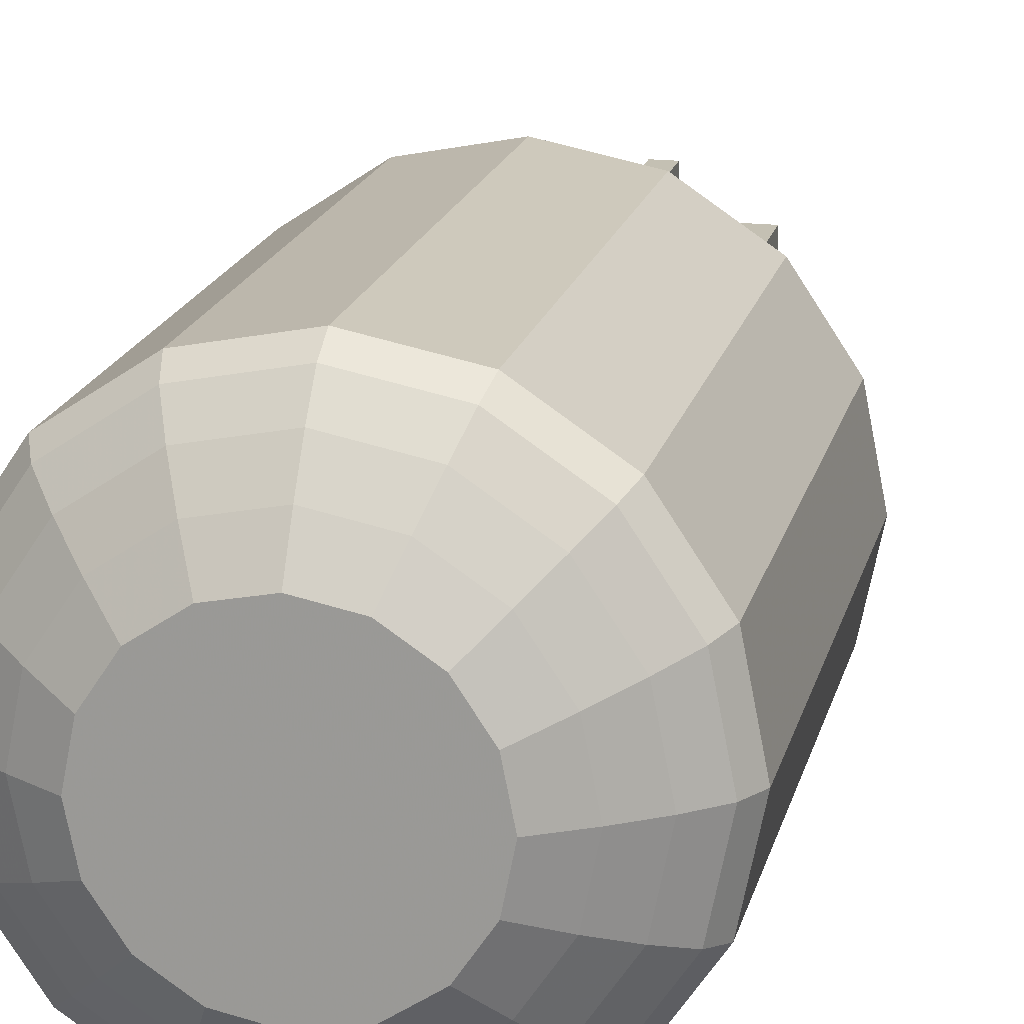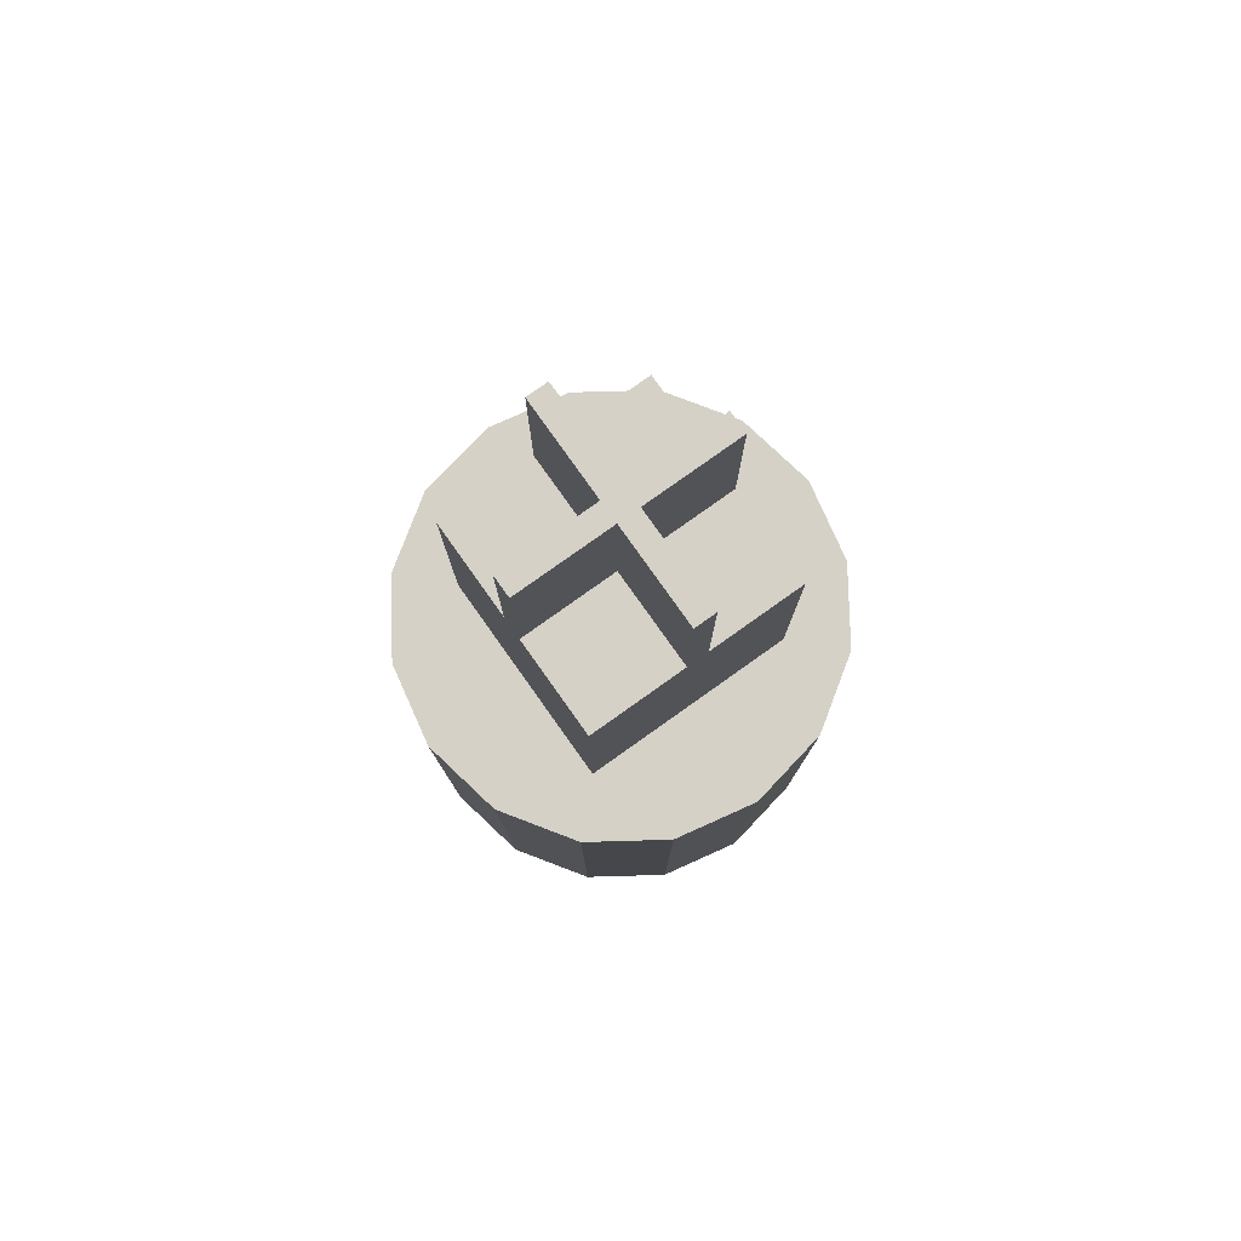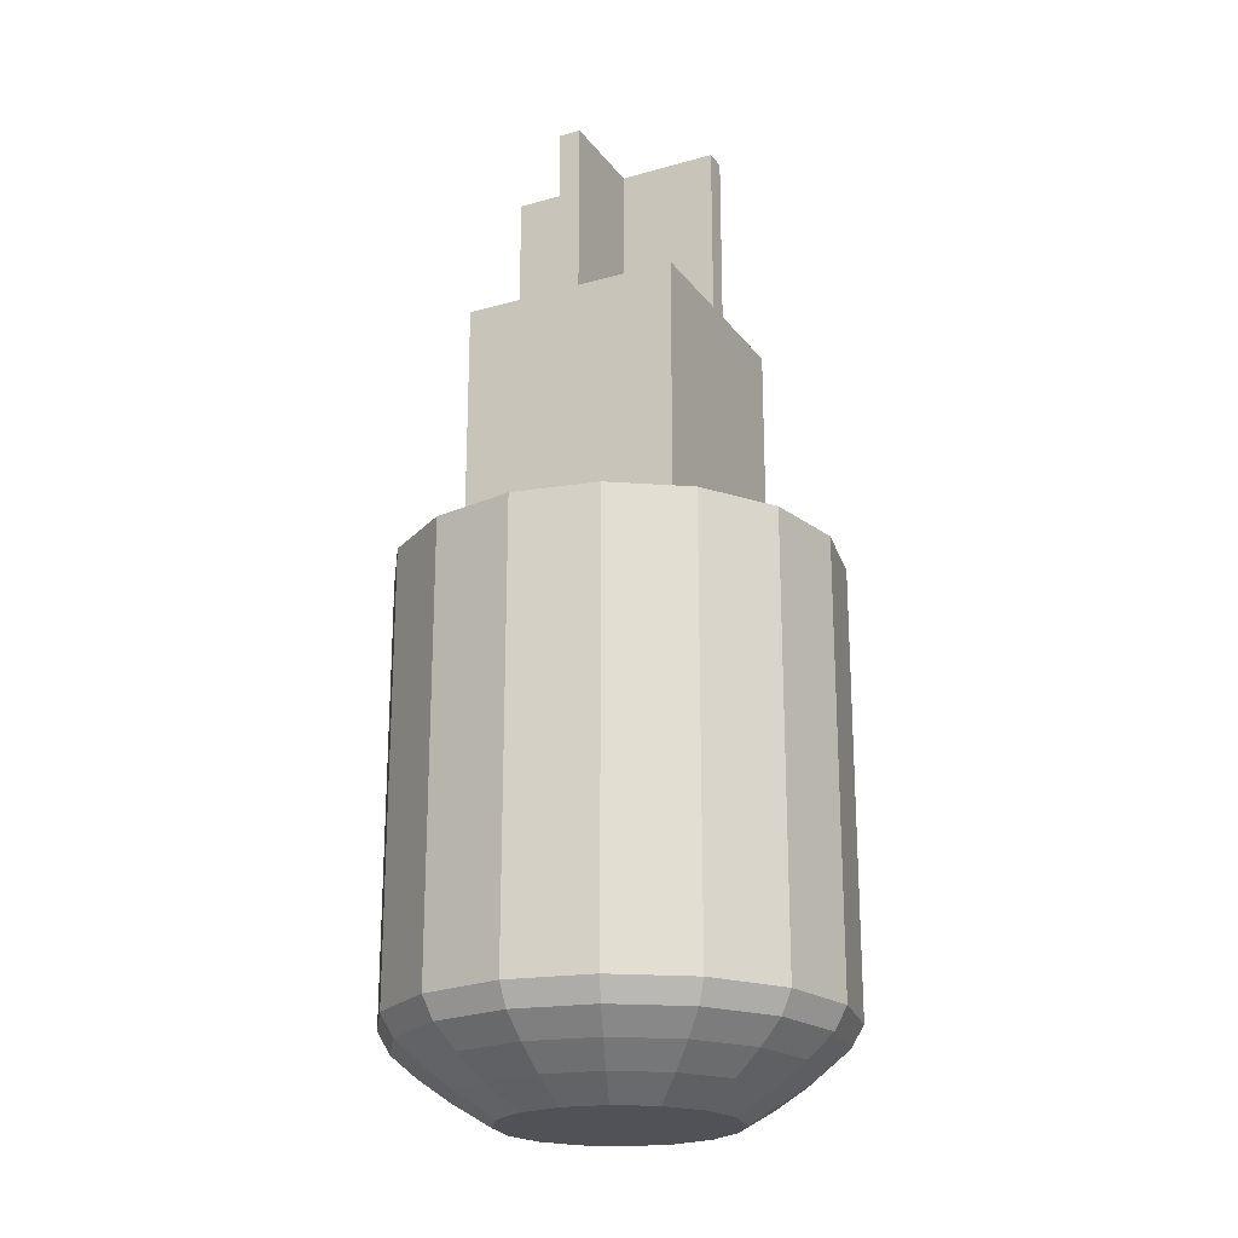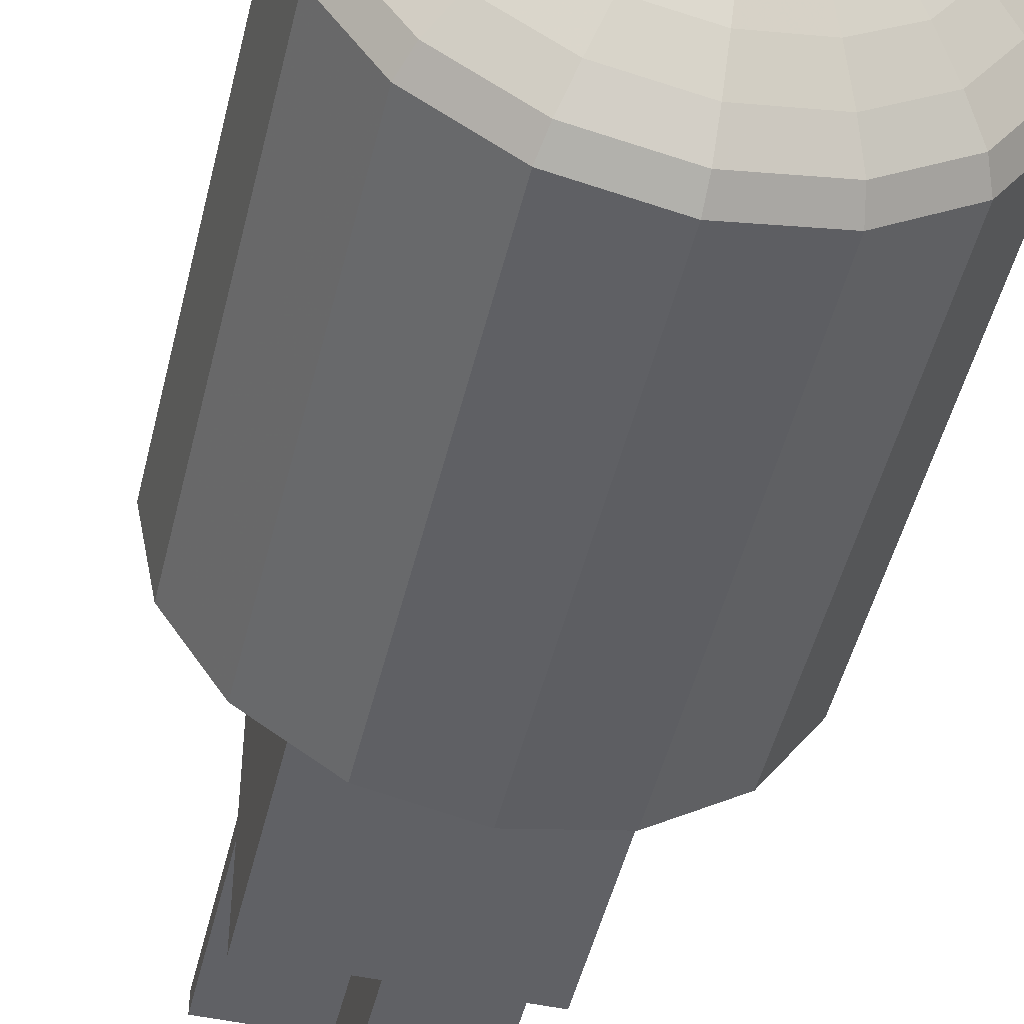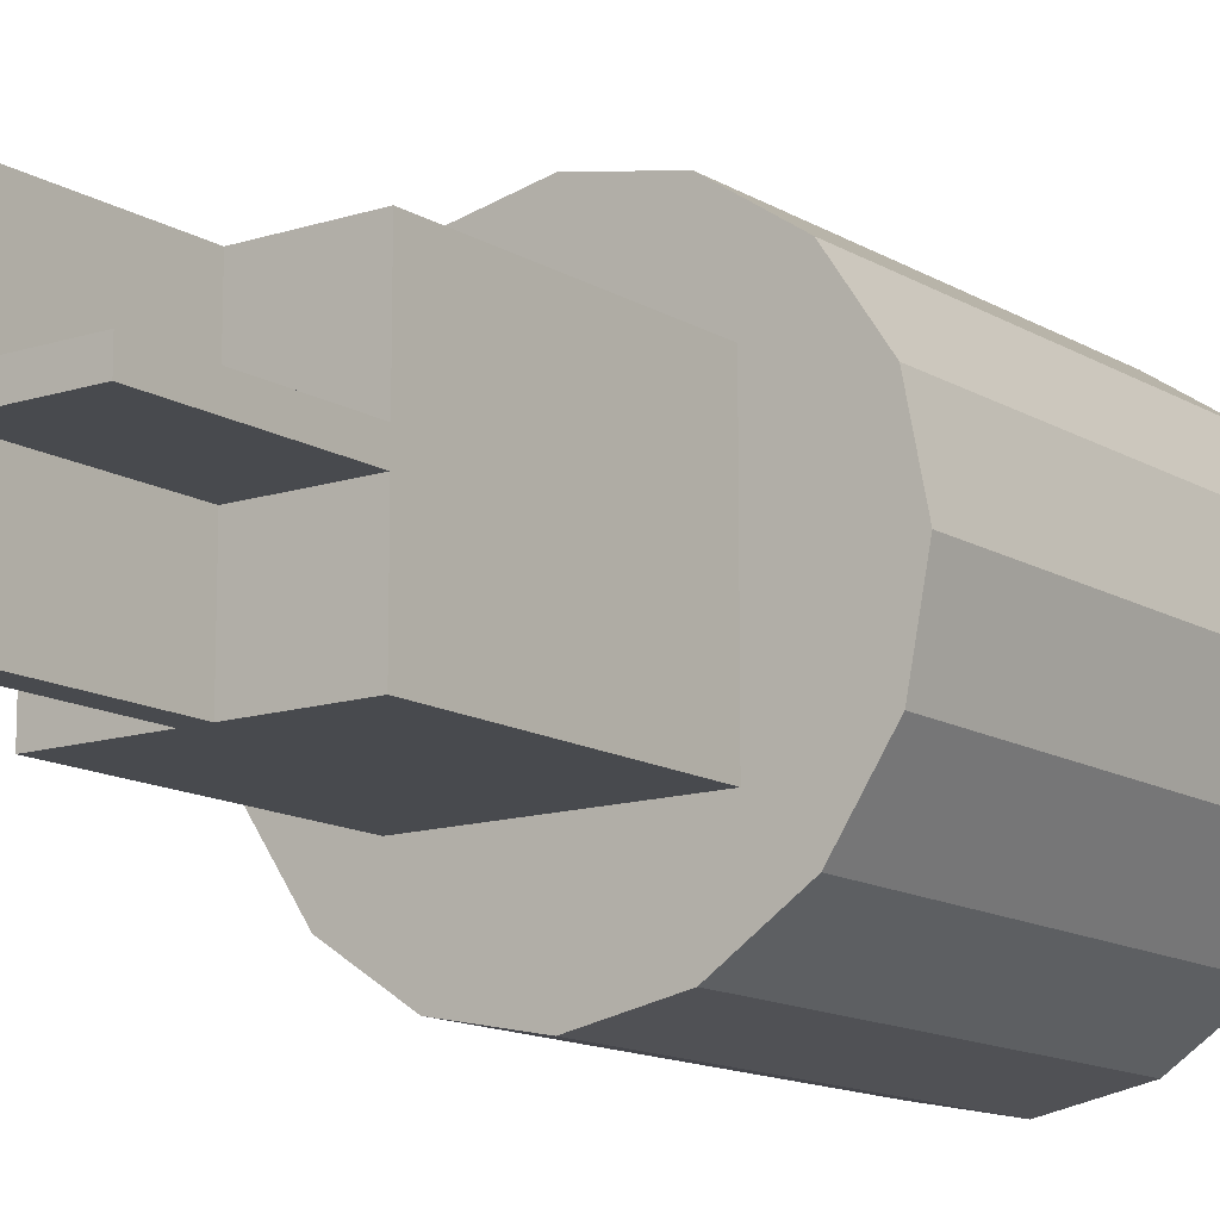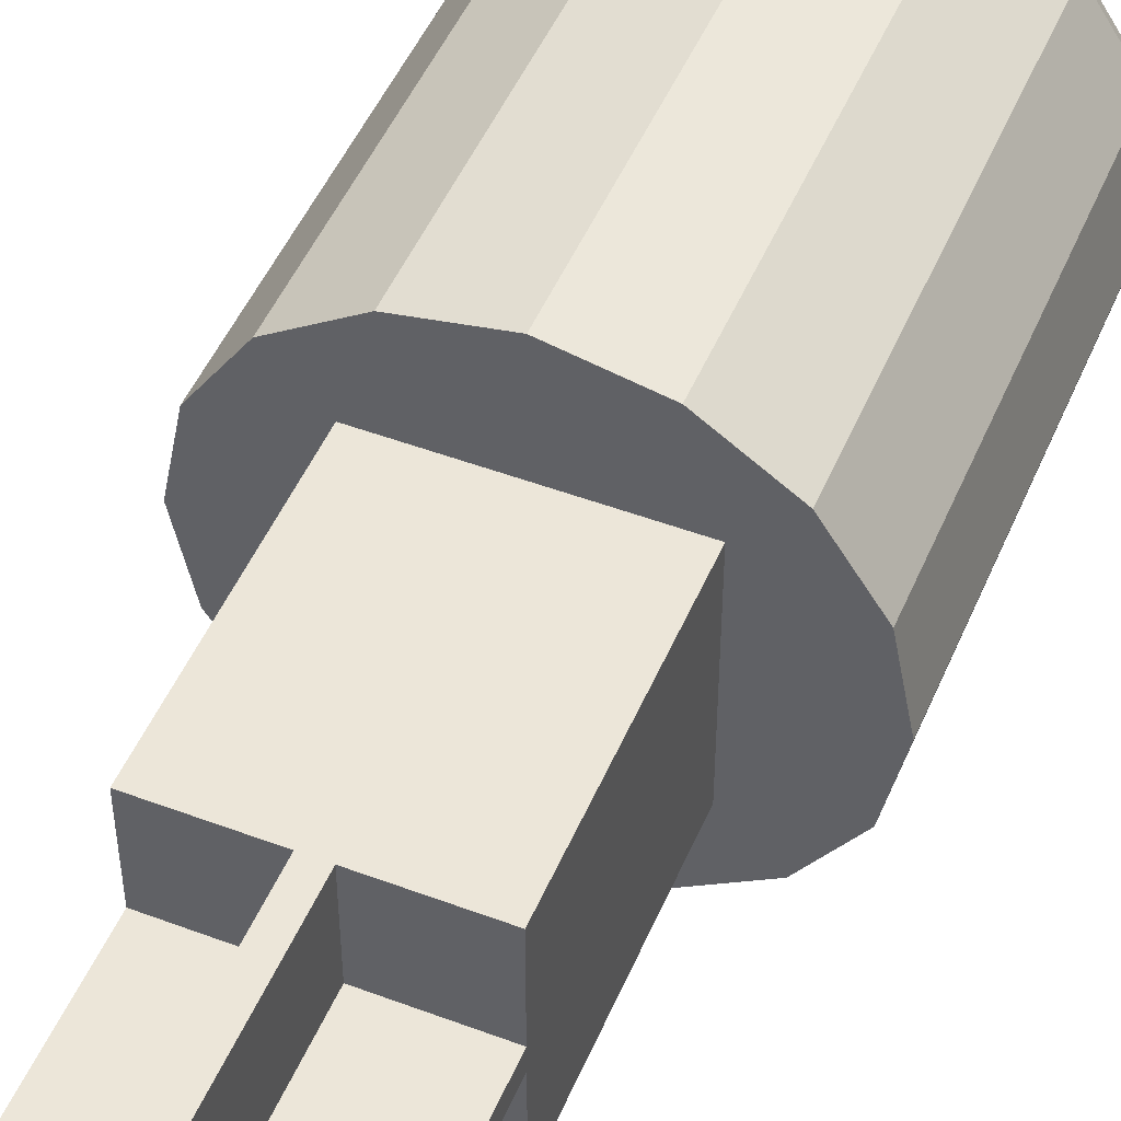
<metadata>
{"format":"obj","ext":"obj","renderer":"f3d","projection":"perspective","resolution":1024,"background":"white","views":[{"elev":18.0,"azim":12.9,"up":"+Z"},{"elev":79.5,"azim":-125.4,"up":"+Y"},{"elev":-21.5,"azim":-153.4,"up":"+Y"},{"elev":-48.4,"azim":-13.4,"up":"+Z"},{"elev":-13.1,"azim":-143.4,"up":"+Z"},{"elev":49.1,"azim":-157.4,"up":"+Z"}]}
</metadata>
<code>
v 0 0.293 -0.4965
v -0.1913 0.293 -0.4584
v -0.1913 0.493 -0.4584
v 0 0.493 -0.4965
v -0.4619 0.293 0.1949
v -0.3536 0.293 0.3571
v -0.3536 0.493 0.3571
v -0.4619 0.493 0.1949
v 0.3536 0.293 0.3571
v 0.4619 0.293 0.1949
v 0.4619 0.493 0.1949
v 0.3536 0.493 0.3571
v 0.1913 0.293 -0.4584
v 0.1913 0.493 -0.4584
v -0.5 0.293 0.003521
v -0.5 0.493 0.003521
v 0.1913 0.293 0.4655
v 0.1913 0.493 0.4655
v 0.3536 0.293 -0.35
v 0.3536 0.493 -0.35
v -0.1913 -0.507 -0.4584
v 0 -0.507 -0.4965
v 0 -0.557 -0.4679
v -0.1804 -0.557 -0.432
v -0.3536 -0.507 0.3571
v -0.4619 -0.507 0.1949
v -0.4355 -0.557 0.1839
v -0.3333 -0.557 0.3369
v 0.4619 -0.507 0.1949
v 0.3536 -0.507 0.3571
v 0.3333 -0.557 0.3369
v 0.4355 -0.557 0.1839
v 0.1913 -0.507 -0.4584
v 0.1804 -0.557 -0.432
v -0.5 -0.507 0.003521
v -0.4714 -0.557 0.003521
v 0.1913 -0.507 0.4655
v 0.1804 -0.557 0.439
v 0.3536 -0.507 -0.35
v 0.3333 -0.557 -0.3298
v 0.5 0.293 0.003521
v 0.5 -0.507 0.003521
v -0.1913 0.293 0.4655
v -0.1913 -0.507 0.4655
v -0.3536 0.293 -0.35
v -0.3536 -0.507 -0.35
v 0.4619 0.293 -0.1878
v 0.4619 -0.507 -0.1878
v 0 0.293 0.5035
v 0 -0.507 0.5035
v -0.4619 0.293 -0.1878
v -0.4619 -0.507 -0.1878
v 0 0.493 0.5035
v -0.1913 0.493 0.4655
v 0.5 0.493 0.003521
v -0.4619 0.493 -0.1878
v 0.4619 0.493 -0.1878
v -0.3536 0.493 -0.35
v -0.25 0.493 0.2535
v -0.25 0.493 -0.2465
v 0.25 0.493 -0.2465
v 0.25 0.493 0.2535
v -0.25 1.093 0.2535
v 0.25 1.093 0.2535
v 0.25 1.093 -0.2465
v -0.25 1.093 -0.2465
v 0.025 1.093 0.2535
v -0.025 1.093 0.2535
v -0.025 1.093 -0.2465
v 0.025 1.093 -0.2465
v 0.25 1.093 -0.02148
v 0.25 1.093 0.02852
v -0.25 1.093 0.02852
v -0.25 1.093 -0.02148
v 0.025 1.493 0.2535
v 0.025 1.493 0.02852
v -0.025 1.493 0.02852
v -0.025 1.493 0.2535
v 0.25 1.493 -0.02148
v -0.25 1.493 -0.02148
v -0.25 1.493 0.02852
v 0.25 1.493 0.02852
v -0.025 1.493 -0.2465
v 0.025 1.493 -0.2465
v 0.025 1.493 -0.02148
v 0.025 1.493 -0.2465
v -0.025 1.493 -0.2465
v -0.025 1.493 -0.02148
v 0.1306 -0.657 -0.3117
v 0.2413 -0.657 -0.2377
v 0.1823 -0.707 -0.1788
v 0.09868 -0.707 -0.2347
v -0.1306 -0.657 -0.3117
v 0 -0.657 -0.3377
v 0 -0.707 -0.2543
v -0.09868 -0.707 -0.2347
v 0.2413 -0.657 0.2448
v 0.1306 -0.657 0.3187
v 0.09868 -0.707 0.2418
v 0.1823 -0.707 0.1859
v 0.3152 -0.657 -0.127
v 0.3412 -0.657 0.003521
v 0.2579 -0.707 0.003521
v 0.2382 -0.707 -0.09516
v -0.3814 -0.607 0.1615
v -0.2919 -0.607 0.2954
v 0 -0.607 -0.4093
v -0.158 -0.607 -0.3779
v 0 -0.557 0.4749
v 0 -0.607 0.4163
v 0.158 -0.607 0.3849
v 0.2919 -0.607 -0.2884
v 0.158 -0.607 -0.3779
v -0.4355 -0.557 -0.1769
v -0.3814 -0.607 -0.1545
v -0.4128 -0.607 0.003521
v 0.4714 -0.557 0.003521
v 0.3814 -0.607 0.1615
v 0.4128 -0.607 0.003521
v -0.1804 -0.557 0.439
v -0.158 -0.607 0.3849
v 0.4355 -0.557 -0.1769
v 0.3814 -0.607 -0.1545
v -0.3333 -0.557 -0.3298
v -0.2919 -0.607 -0.2884
v 0.2919 -0.607 0.2954
v 0.3152 -0.657 0.1341
v -0.2413 -0.657 -0.2377
v -0.3152 -0.657 -0.127
v 0.2382 -0.707 0.1022
v -0.2413 -0.657 0.2448
v -0.3152 -0.657 0.1341
v -0.2382 -0.707 0.1022
v -0.1823 -0.707 0.1859
v -0.1823 -0.707 -0.1788
v -0.2382 -0.707 -0.09516
v -0.1306 -0.657 0.3187
v -0.09868 -0.707 0.2418
v 0 -0.657 0.3447
v 0 -0.707 0.2614
v -0.3412 -0.657 0.003521
v -0.2579 -0.707 0.003521
f 1 2 3 4
f 5 6 7 8
f 9 10 11 12
f 13 1 4 14
f 15 5 8 16
f 17 9 12 18
f 19 13 14 20
f 21 22 23 24
f 25 26 27 28
f 29 30 31 32
f 22 33 34 23
f 26 35 36 27
f 30 37 38 31
f 33 39 40 34
f 13 19 39 33
f 9 17 37 30
f 5 15 35 26
f 1 13 33 22
f 10 9 30 29
f 6 5 26 25
f 2 1 22 21
f 41 10 29 42
f 43 6 25 44
f 45 2 21 46
f 47 41 42 48
f 49 43 44 50
f 51 45 46 52
f 19 47 48 39
f 17 49 50 37
f 15 51 52 35
f 53 18 7 54
f 18 12 8 7
f 12 11 16 8
f 11 55 56 16
f 55 57 58 56
f 57 20 3 58
f 20 14 4 3
f 10 41 55 11
f 6 43 54 7
f 2 45 58 3
f 41 47 57 55
f 43 49 53 54
f 45 51 56 58
f 47 19 20 57
f 49 17 18 53
f 51 15 16 56
f 59 60 61 62
f 63 64 65 66
f 60 59 63 66
f 62 61 65 64
f 59 62 64 63
f 61 60 66 65
f 67 68 69 70
f 71 72 73 74
f 75 76 77 78
f 79 80 81 82
f 73 72 82 81
f 70 69 83 84
f 67 70 84 75
f 71 74 80 79
f 72 71 79 82
f 68 67 75 78
f 69 68 78 83
f 74 73 81 80
f 85 86 87 88
f 89 90 91 92
f 93 94 95 96
f 97 98 99 100
f 101 102 103 104
f 28 27 105 106
f 24 23 107 108
f 38 109 110 111
f 34 40 112 113
f 36 114 115 116
f 117 32 118 119
f 120 28 106 121
f 122 117 119 123
f 124 24 108 125
f 118 126 97 127
f 113 112 90 89
f 115 125 128 129
f 127 97 100 130
f 131 132 133 134
f 129 128 135 136
f 112 123 101 90
f 90 101 104 91
f 137 131 134 138
f 98 139 140 99
f 125 108 93 128
f 141 129 136 142
f 139 137 138 140
f 102 127 130 103
f 106 105 132 131
f 103 136 135 104
f 107 113 89 94
f 35 52 114 36
f 104 135 96 91
f 37 50 109 38
f 91 96 95 92
f 39 48 122 40
f 140 138 134 99
f 99 134 133 100
f 52 46 124 114
f 100 133 142 130
f 50 44 120 109
f 130 142 136 103
f 48 42 117 122
f 46 21 24 124
f 123 119 102 101
f 44 25 28 120
f 111 110 139 98
f 42 29 32 117
f 105 116 141 132
f 126 111 98 97
f 31 38 111 126
f 119 118 127 102
f 23 34 113 107
f 27 36 116 105
f 121 106 131 137
f 109 120 121 110
f 110 121 137 139
f 40 122 123 112
f 116 115 129 141
f 108 107 94 93
f 114 124 125 115
f 128 93 96 135
f 132 141 142 133
f 94 89 92 95
f 32 31 126 118

</code>
